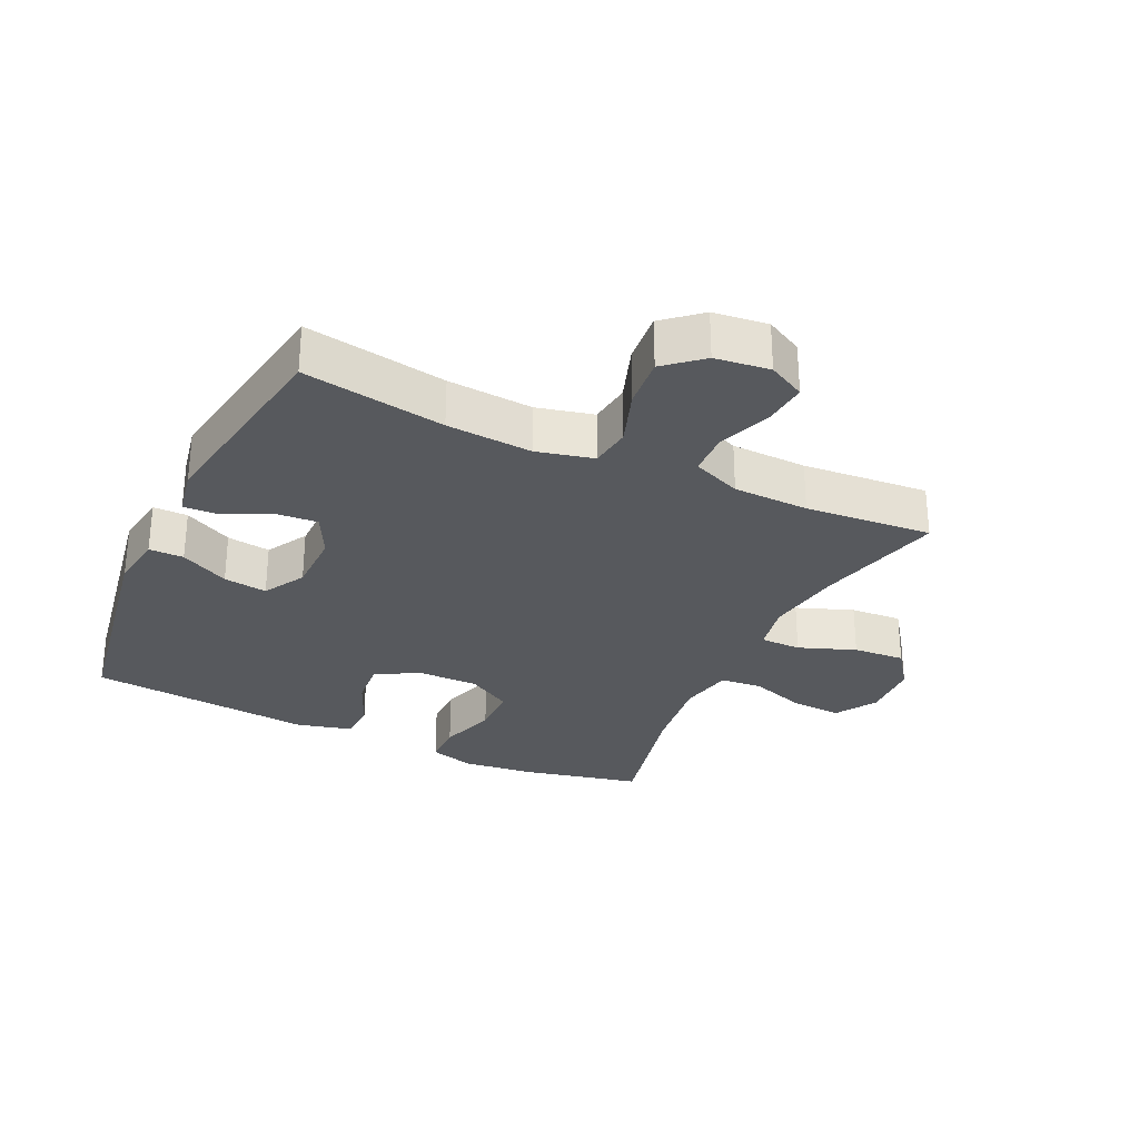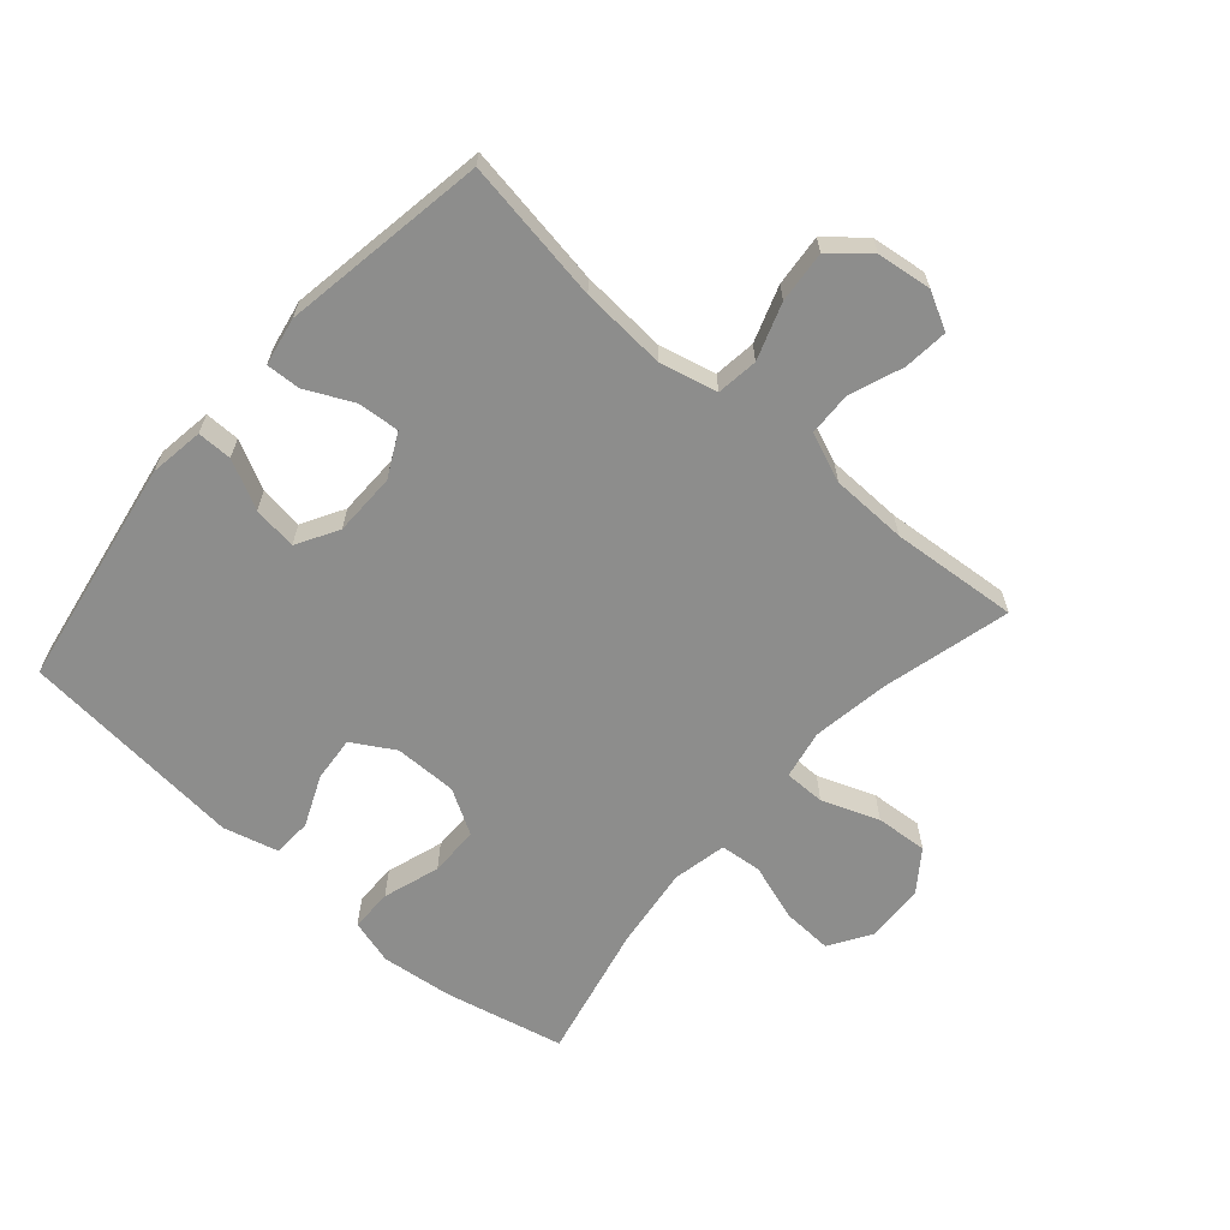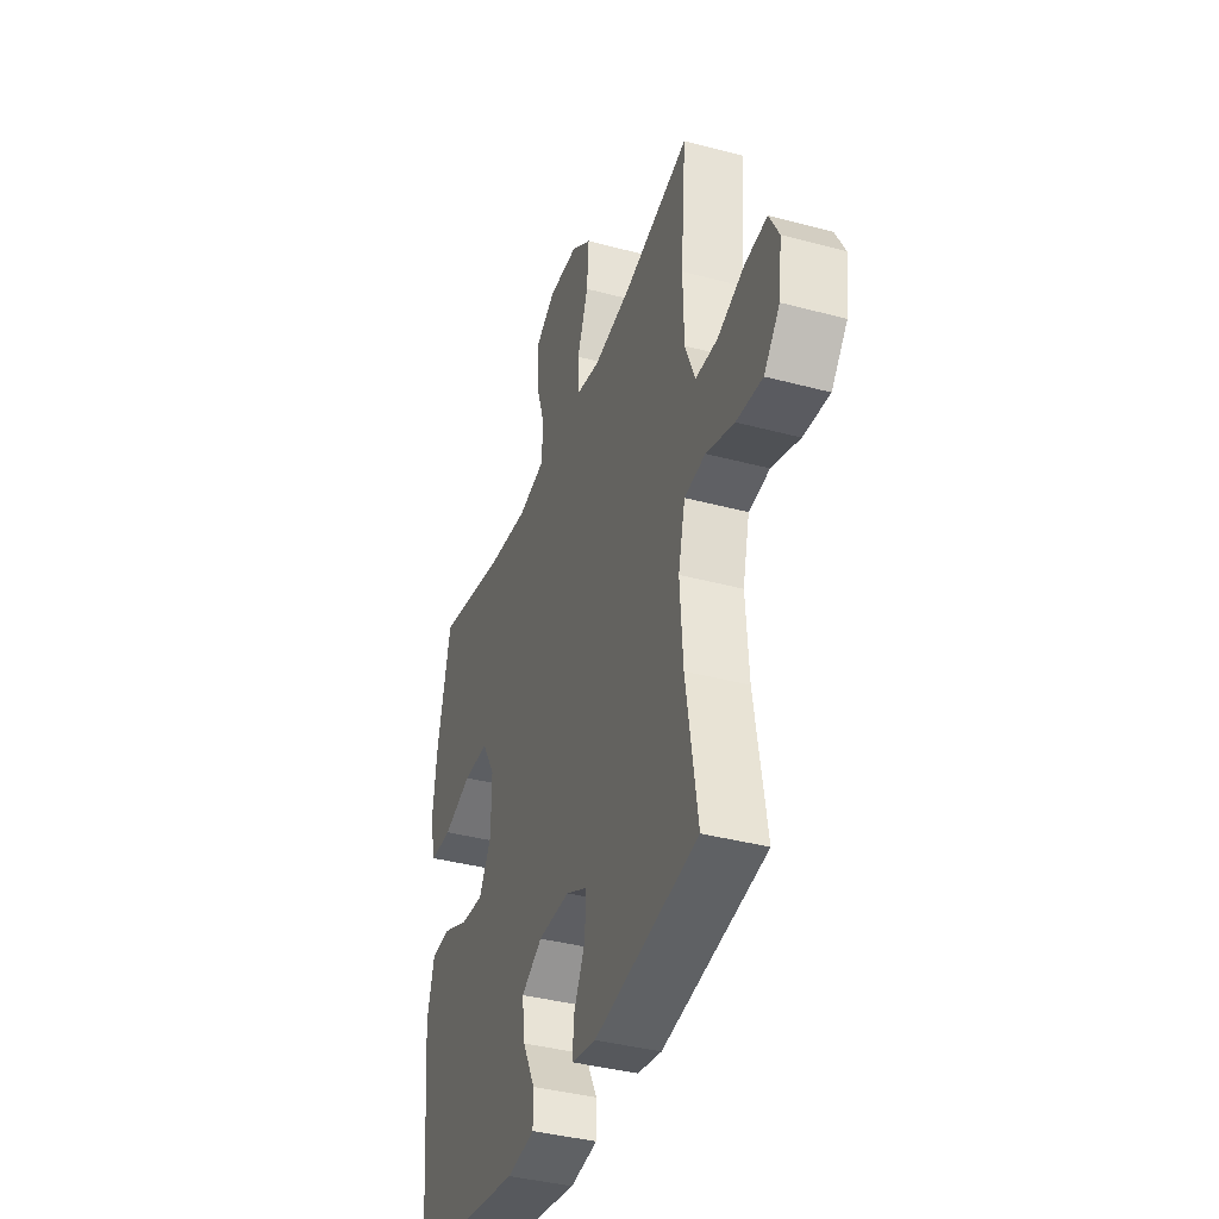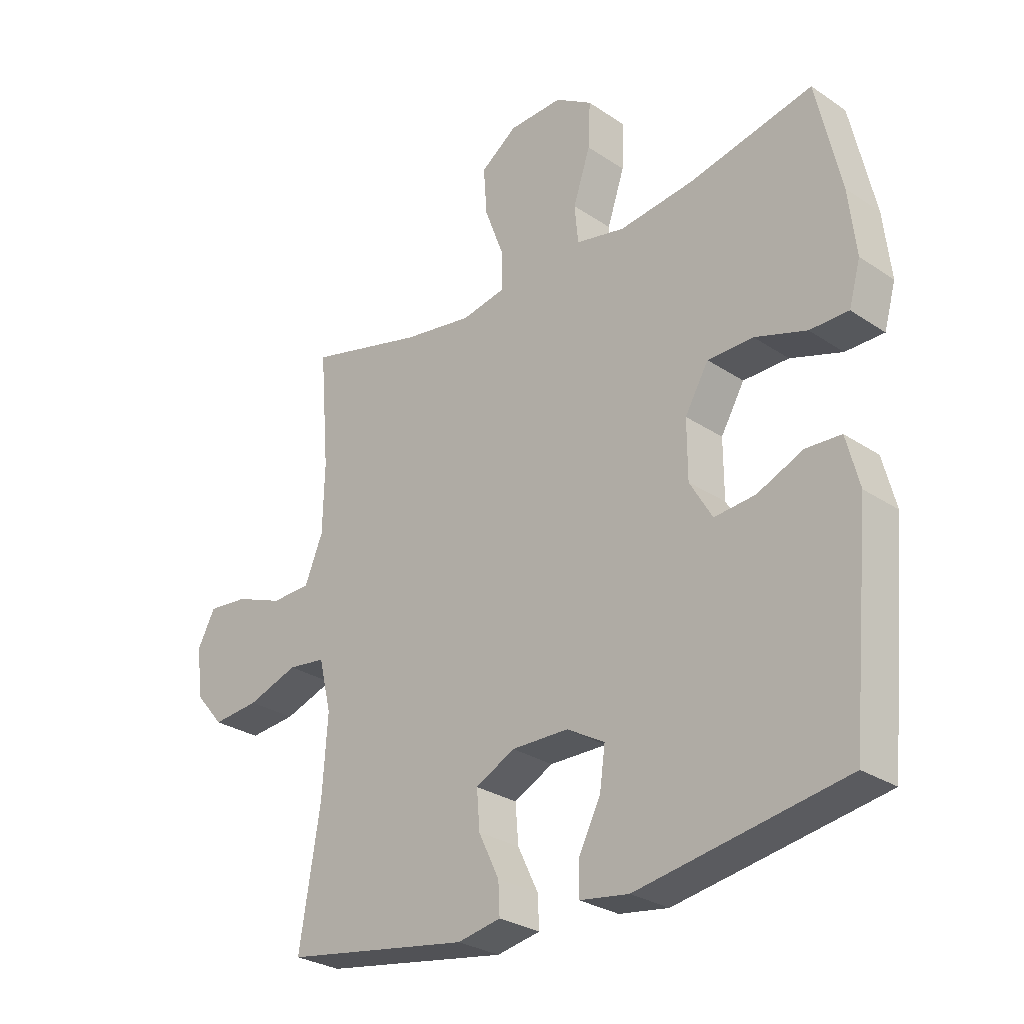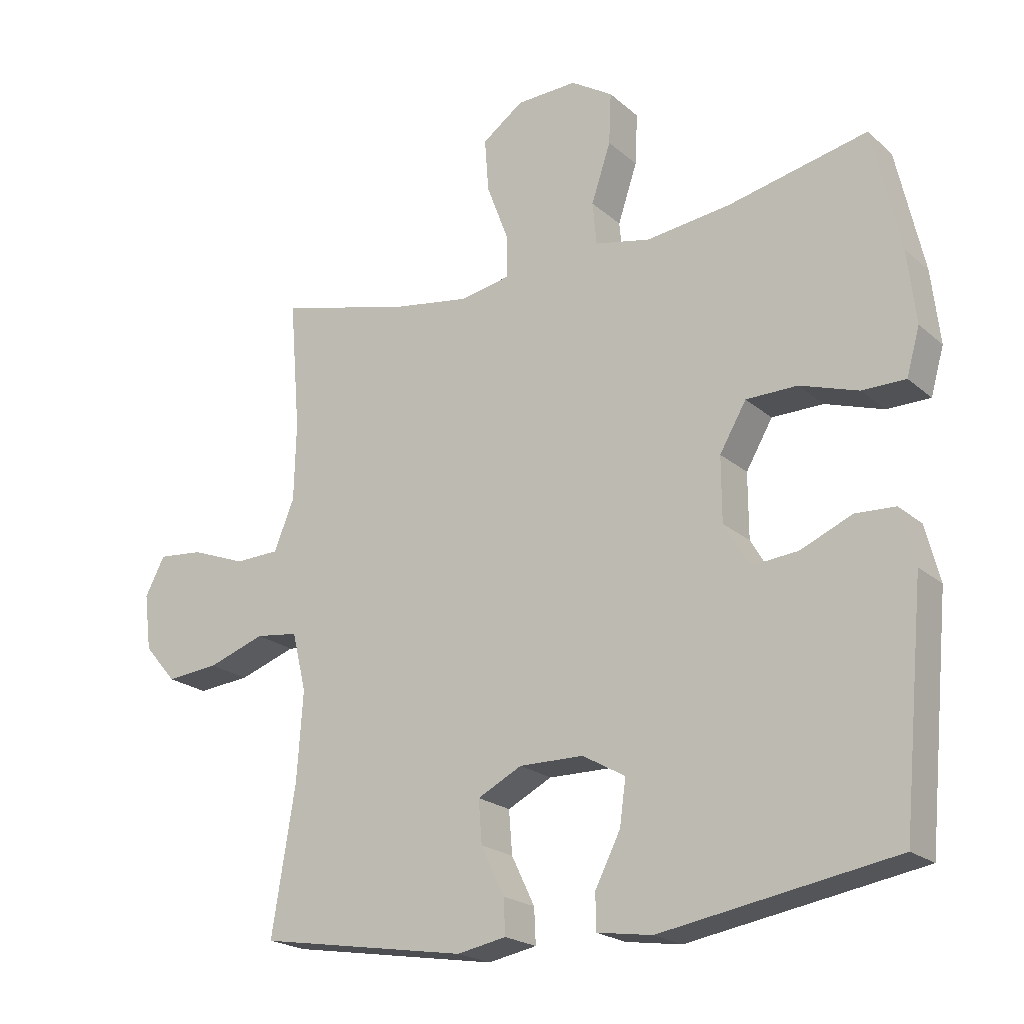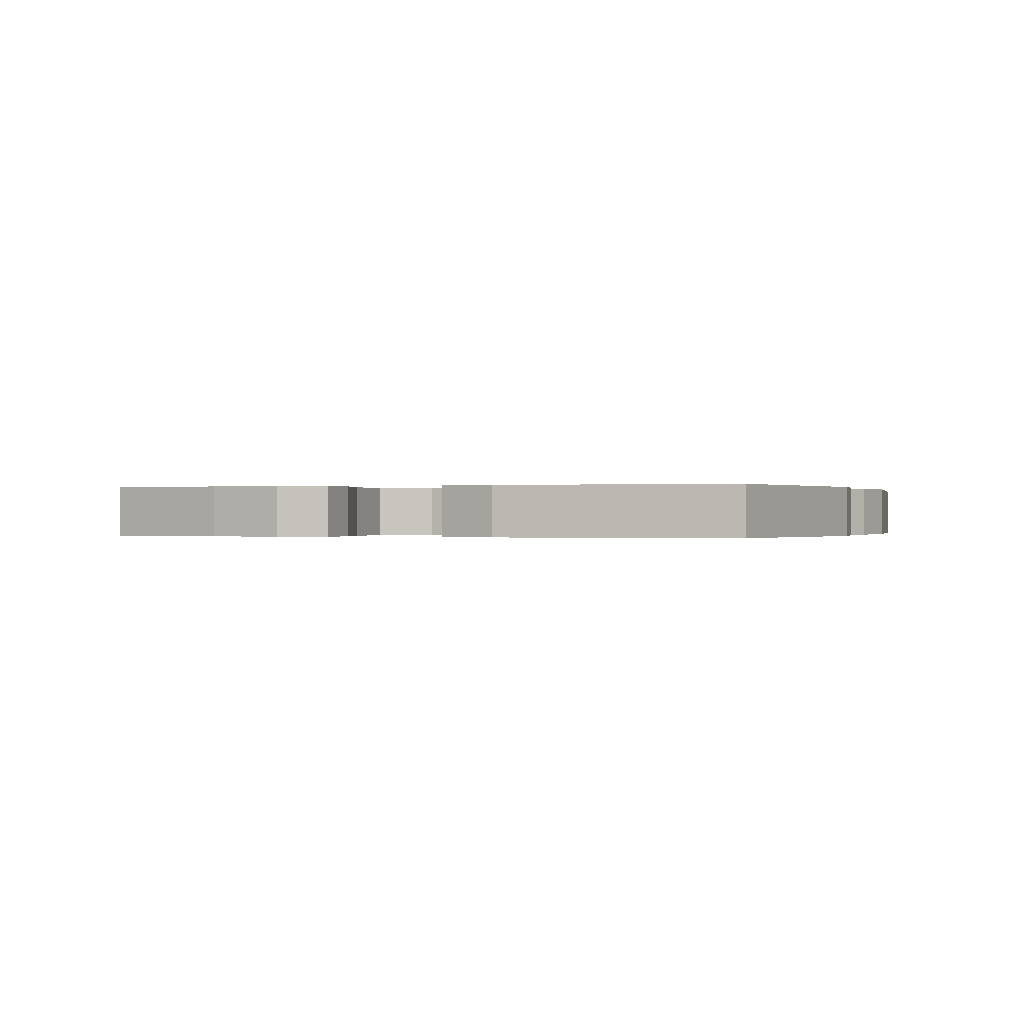
<metadata>
{"format":"obj","ext":"obj","renderer":"f3d","projection":"perspective","resolution":1024,"background":"white","views":[{"elev":-29.6,"azim":-115.2,"up":"+Y"},{"elev":-64.4,"azim":-131.1,"up":"+Y"},{"elev":-38.4,"azim":-108.7,"up":"+Z"},{"elev":-28.1,"azim":44.6,"up":"+Z"},{"elev":-20.9,"azim":33.8,"up":"+Z"},{"elev":-0.1,"azim":111.5,"up":"+Y"}]}
</metadata>
<code>
o path252_path252.001
v 0.3097 0.0375 0.4366
v 0.1782 0.0375 0.4203
v 0.09152 0.0375 0.4384
v 0.08518 0.0375 0.5056
v 0.1155 0.0375 0.5969
v 0.1193 0.0375 0.6776
v 0.05368 0.0375 0.7186
v -0.04151 0.0375 0.7151
v -0.106 0.0375 0.6684
v -0.09986 0.0375 0.585
v -0.06549 0.0375 0.4936
v -0.06565 0.0375 0.4281
v -0.1438 0.0375 0.4129
v -0.2664 0.0375 0.4322
v -0.4727 0.0375 0.4852
v -0.4559 0.0375 0.2811
v -0.459 0.0375 0.1593
v -0.491 0.0375 0.08065
v -0.5609 0.0375 0.0784
v -0.6464 0.0375 0.1109
v -0.7173 0.0375 0.1177
v -0.7487 0.0375 0.05805
v -0.7378 0.0375 -0.03003
v -0.6872 0.0375 -0.089
v -0.6044 0.0375 -0.08143
v -0.5146 0.0375 -0.05038
v -0.4481 0.0375 -0.05905
v -0.4261 0.0375 -0.1506
v -0.4357 0.0375 -0.2882
v -0.4727 0.0375 -0.5167
v -0.1442 0.0375 -0.5706
v -0.06759 0.0375 -0.556
v -0.0701 0.0375 -0.501
v -0.1065 0.0375 -0.4257
v -0.1117 0.0375 -0.3584
v -0.04233 0.0375 -0.323
v 0.05823 0.0375 -0.3241
v 0.125 0.0375 -0.3621
v 0.1153 0.0375 -0.4323
v 0.07588 0.0375 -0.5101
v 0.07581 0.0375 -0.566
v 0.1628 0.0375 -0.5789
v 0.529 0.0375 -0.5167
v 0.5631 0.0375 -0.1542
v 0.5402 0.0375 -0.0663
v 0.478 0.0375 -0.06298
v 0.3967 0.0375 -0.09804
v 0.3242 0.0375 -0.1046
v 0.2843 0.0375 -0.03712
v 0.2839 0.0375 0.06356
v 0.3256 0.0375 0.1352
v 0.4059 0.0375 0.1362
v 0.497 0.0375 0.1065
v 0.5649 0.0375 0.1068
v 0.5854 0.0375 0.1794
v 0.5724 0.0375 0.2934
v 0.529 0.0375 0.4852
v 0.3097 -0.0375 0.4366
v 0.1782 -0.0375 0.4203
v 0.09152 -0.0375 0.4384
v 0.08518 -0.0375 0.5056
v 0.1155 -0.0375 0.5969
v 0.1193 -0.0375 0.6776
v 0.05368 -0.0375 0.7186
v -0.04151 -0.0375 0.7151
v -0.106 -0.0375 0.6684
v -0.09986 -0.0375 0.585
v -0.06549 -0.0375 0.4936
v -0.06565 -0.0375 0.4281
v -0.1438 -0.0375 0.4129
v -0.2664 -0.0375 0.4322
v -0.4727 -0.0375 0.4852
v -0.4559 -0.0375 0.2811
v -0.459 -0.0375 0.1593
v -0.491 -0.0375 0.08065
v -0.5609 -0.0375 0.0784
v -0.6464 -0.0375 0.1109
v -0.7173 -0.0375 0.1177
v -0.7487 -0.0375 0.05805
v -0.7378 -0.0375 -0.03003
v -0.6872 -0.0375 -0.089
v -0.6044 -0.0375 -0.08143
v -0.5146 -0.0375 -0.05038
v -0.4481 -0.0375 -0.05905
v -0.4261 -0.0375 -0.1506
v -0.4357 -0.0375 -0.2882
v -0.4727 -0.0375 -0.5167
v -0.1442 -0.0375 -0.5706
v -0.06759 -0.0375 -0.556
v -0.0701 -0.0375 -0.501
v -0.1065 -0.0375 -0.4257
v -0.1117 -0.0375 -0.3584
v -0.04233 -0.0375 -0.323
v 0.05823 -0.0375 -0.3241
v 0.125 -0.0375 -0.3621
v 0.1153 -0.0375 -0.4323
v 0.07588 -0.0375 -0.5101
v 0.07581 -0.0375 -0.566
v 0.1628 -0.0375 -0.5789
v 0.529 -0.0375 -0.5167
v 0.5631 -0.0375 -0.1542
v 0.5402 -0.0375 -0.0663
v 0.478 -0.0375 -0.06298
v 0.3967 -0.0375 -0.09804
v 0.3242 -0.0375 -0.1046
v 0.2843 -0.0375 -0.03712
v 0.2839 -0.0375 0.06356
v 0.3256 -0.0375 0.1352
v 0.4059 -0.0375 0.1362
v 0.497 -0.0375 0.1065
v 0.5649 -0.0375 0.1068
v 0.5854 -0.0375 0.1794
v 0.5724 -0.0375 0.2934
v 0.529 -0.0375 0.4852
v -0.7173 0.0375 0.1177
v -0.7173 0.0375 0.1177
v -0.7487 0.0375 0.05805
v -0.7378 0.0375 -0.03003
v -0.6872 0.0375 -0.089
v -0.6464 0.0375 0.1109
v -0.6044 0.0375 -0.08143
v -0.5609 0.0375 0.0784
v -0.5146 0.0375 -0.05038
v -0.491 0.0375 0.08065
v -0.491 0.0375 0.08065
v -0.4481 0.0375 -0.05905
v -0.4481 0.0375 -0.05905
v -0.459 0.0375 0.1593
v -0.4727 0.0375 0.4852
v -0.4727 0.0375 0.4852
v -0.4559 0.0375 0.2811
v -0.4357 0.0375 -0.2882
v -0.4727 0.0375 -0.5167
v -0.4727 0.0375 -0.5167
v -0.4261 0.0375 -0.1506
v -0.2664 0.0375 0.4322
v -0.1438 0.0375 0.4129
v -0.1442 0.0375 -0.5706
v -0.1065 0.0375 -0.4257
v -0.1117 0.0375 -0.3584
v -0.1117 0.0375 -0.3584
v -0.06759 0.0375 -0.556
v -0.06759 0.0375 -0.556
v -0.06565 0.0375 0.4281
v -0.06565 0.0375 0.4281
v -0.04233 0.0375 -0.323
v -0.0701 0.0375 -0.501
v -0.04151 0.0375 0.7151
v -0.106 0.0375 0.6684
v -0.09986 0.0375 0.585
v -0.06549 0.0375 0.4936
v 0.05823 0.0375 -0.3241
v 0.05368 0.0375 0.7186
v 0.1193 0.0375 0.6776
v 0.1193 0.0375 0.6776
v 0.125 0.0375 -0.3621
v 0.125 0.0375 -0.3621
v 0.07588 0.0375 -0.5101
v 0.07581 0.0375 -0.566
v 0.07581 0.0375 -0.566
v 0.1628 0.0375 -0.5789
v 0.1153 0.0375 -0.4323
v 0.1155 0.0375 0.5969
v 0.08518 0.0375 0.5056
v 0.09152 0.0375 0.4384
v 0.09152 0.0375 0.4384
v 0.1782 0.0375 0.4203
v 0.3097 0.0375 0.4366
v 0.2843 0.0375 -0.03712
v 0.2839 0.0375 0.06356
v 0.3256 0.0375 0.1352
v 0.3242 0.0375 -0.1046
v 0.3242 0.0375 -0.1046
v 0.3967 0.0375 -0.09804
v 0.4059 0.0375 0.1362
v 0.478 0.0375 -0.06298
v 0.497 0.0375 0.1065
v 0.5402 0.0375 -0.0663
v 0.5402 0.0375 -0.0663
v 0.5649 0.0375 0.1068
v 0.5649 0.0375 0.1068
v 0.529 0.0375 -0.5167
v 0.529 0.0375 -0.5167
v 0.529 0.0375 0.4852
v 0.529 0.0375 0.4852
v 0.5631 0.0375 -0.1542
v 0.5724 0.0375 0.2934
v 0.5854 0.0375 0.1794
v -0.7173 -0.0375 0.1177
v -0.7173 -0.0375 0.1177
v -0.7487 -0.0375 0.05805
v -0.7378 -0.0375 -0.03003
v -0.6872 -0.0375 -0.089
v -0.6464 -0.0375 0.1109
v -0.6044 -0.0375 -0.08143
v -0.5609 -0.0375 0.0784
v -0.5146 -0.0375 -0.05038
v -0.491 -0.0375 0.08065
v -0.491 -0.0375 0.08065
v -0.4481 -0.0375 -0.05905
v -0.4481 -0.0375 -0.05905
v -0.459 -0.0375 0.1593
v -0.4727 -0.0375 0.4852
v -0.4727 -0.0375 0.4852
v -0.4559 -0.0375 0.2811
v -0.4357 -0.0375 -0.2882
v -0.4727 -0.0375 -0.5167
v -0.4727 -0.0375 -0.5167
v -0.4261 -0.0375 -0.1506
v -0.2664 -0.0375 0.4322
v -0.1438 -0.0375 0.4129
v -0.1442 -0.0375 -0.5706
v -0.1065 -0.0375 -0.4257
v -0.1117 -0.0375 -0.3584
v -0.1117 -0.0375 -0.3584
v -0.06759 -0.0375 -0.556
v -0.06759 -0.0375 -0.556
v -0.06565 -0.0375 0.4281
v -0.06565 -0.0375 0.4281
v -0.04233 -0.0375 -0.323
v -0.0701 -0.0375 -0.501
v -0.04151 -0.0375 0.7151
v -0.106 -0.0375 0.6684
v -0.09986 -0.0375 0.585
v -0.06549 -0.0375 0.4936
v 0.05823 -0.0375 -0.3241
v 0.05368 -0.0375 0.7186
v 0.1193 -0.0375 0.6776
v 0.1193 -0.0375 0.6776
v 0.125 -0.0375 -0.3621
v 0.125 -0.0375 -0.3621
v 0.07588 -0.0375 -0.5101
v 0.07581 -0.0375 -0.566
v 0.07581 -0.0375 -0.566
v 0.1628 -0.0375 -0.5789
v 0.1153 -0.0375 -0.4323
v 0.1155 -0.0375 0.5969
v 0.08518 -0.0375 0.5056
v 0.09152 -0.0375 0.4384
v 0.09152 -0.0375 0.4384
v 0.1782 -0.0375 0.4203
v 0.3097 -0.0375 0.4366
v 0.2843 -0.0375 -0.03712
v 0.2839 -0.0375 0.06356
v 0.3256 -0.0375 0.1352
v 0.3242 -0.0375 -0.1046
v 0.3242 -0.0375 -0.1046
v 0.3967 -0.0375 -0.09804
v 0.4059 -0.0375 0.1362
v 0.478 -0.0375 -0.06298
v 0.497 -0.0375 0.1065
v 0.5402 -0.0375 -0.0663
v 0.5402 -0.0375 -0.0663
v 0.5649 -0.0375 0.1068
v 0.5649 -0.0375 0.1068
v 0.529 -0.0375 -0.5167
v 0.529 -0.0375 -0.5167
v 0.529 -0.0375 0.4852
v 0.529 -0.0375 0.4852
v 0.5631 -0.0375 -0.1542
v 0.5724 -0.0375 0.2934
v 0.5854 -0.0375 0.1794
f 205 210 203
f 245 241 244
f 200 198 197
f 200 202 198
f 243 220 226
f 261 249 262
f 191 194 189
f 254 262 251
f 200 211 202
f 252 250 260
f 242 249 261
f 218 211 244
f 248 260 250
f 197 196 195
f 224 237 222
f 202 210 205
f 196 197 198
f 230 246 226
f 227 222 237
f 256 236 235
f 225 238 224
f 196 194 195
f 220 209 214
f 213 212 221
f 238 225 239
f 237 224 238
f 211 200 220
f 239 218 244
f 251 262 249
f 244 241 239
f 223 224 222
f 242 245 249
f 244 211 220
f 235 232 233
f 195 192 193
f 258 242 261
f 211 210 202
f 192 194 191
f 246 256 248
f 206 214 209
f 244 220 243
f 206 207 213
f 241 245 242
f 239 225 218
f 221 212 216
f 213 207 212
f 228 227 237
f 200 209 220
f 192 195 194
f 214 206 213
f 243 226 246
f 260 248 256
f 236 232 235
f 256 230 236
f 256 246 230
f 116 22 79 190
f 22 23 80 79
f 23 24 81 80
f 20 21 78 77
f 24 25 82 81
f 19 20 77 76
f 25 26 83 82
f 125 19 76 199
f 26 127 201 83
f 17 18 75 74
f 130 16 73 204
f 16 17 74 73
f 29 134 208 86
f 27 28 85 84
f 28 29 86 85
f 14 15 72 71
f 13 14 71 70
f 30 31 88 87
f 34 141 215 91
f 31 143 217 88
f 145 13 70 219
f 35 36 93 92
f 33 34 91 90
f 32 33 90 89
f 8 9 66 65
f 9 10 67 66
f 10 11 68 67
f 11 12 69 68
f 36 37 94 93
f 7 8 65 64
f 155 7 64 229
f 37 157 231 94
f 40 160 234 97
f 41 42 99 98
f 39 40 97 96
f 5 6 63 62
f 4 5 62 61
f 166 4 61 240
f 2 3 60 59
f 38 39 96 95
f 1 2 59 58
f 49 50 107 106
f 50 51 108 107
f 173 49 106 247
f 47 48 105 104
f 51 52 109 108
f 46 47 104 103
f 52 53 110 109
f 179 46 103 253
f 53 181 255 110
f 42 183 257 99
f 185 1 58 259
f 44 45 102 101
f 43 44 101 100
f 56 57 114 113
f 55 56 113 112
f 54 55 112 111
f 131 129 136
f 171 170 167
f 126 123 124
f 126 124 128
f 169 152 146
f 187 188 175
f 117 115 120
f 180 177 188
f 126 128 137
f 178 186 176
f 168 187 175
f 144 170 137
f 174 176 186
f 123 121 122
f 150 148 163
f 128 131 136
f 122 124 123
f 156 152 172
f 153 163 148
f 182 161 162
f 151 150 164
f 122 121 120
f 146 140 135
f 139 147 138
f 164 165 151
f 163 164 150
f 137 146 126
f 165 170 144
f 177 175 188
f 170 165 167
f 149 148 150
f 168 175 171
f 170 146 137
f 161 159 158
f 121 119 118
f 184 187 168
f 137 128 136
f 118 117 120
f 172 174 182
f 132 135 140
f 170 169 146
f 132 139 133
f 167 168 171
f 165 144 151
f 147 142 138
f 139 138 133
f 154 163 153
f 126 146 135
f 118 120 121
f 140 139 132
f 169 172 152
f 186 182 174
f 162 161 158
f 182 162 156
f 182 156 172

</code>
